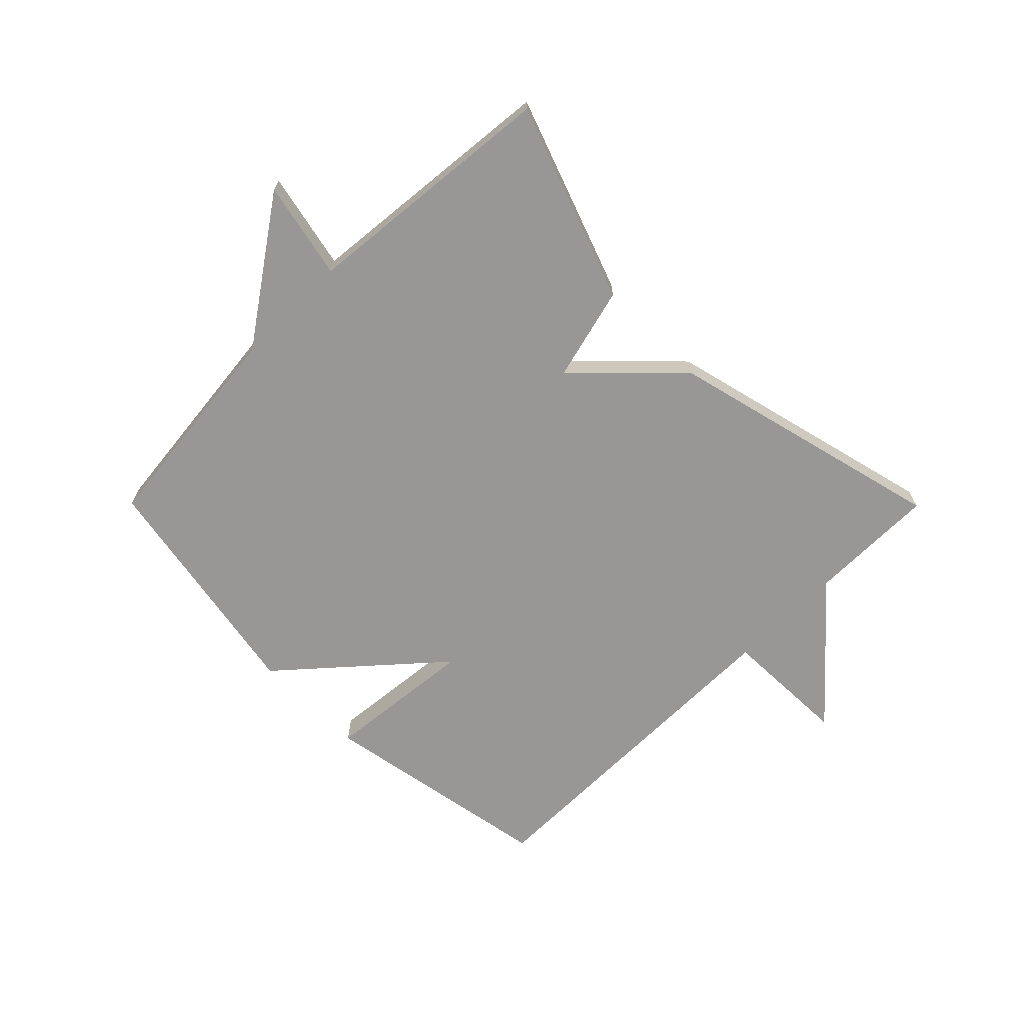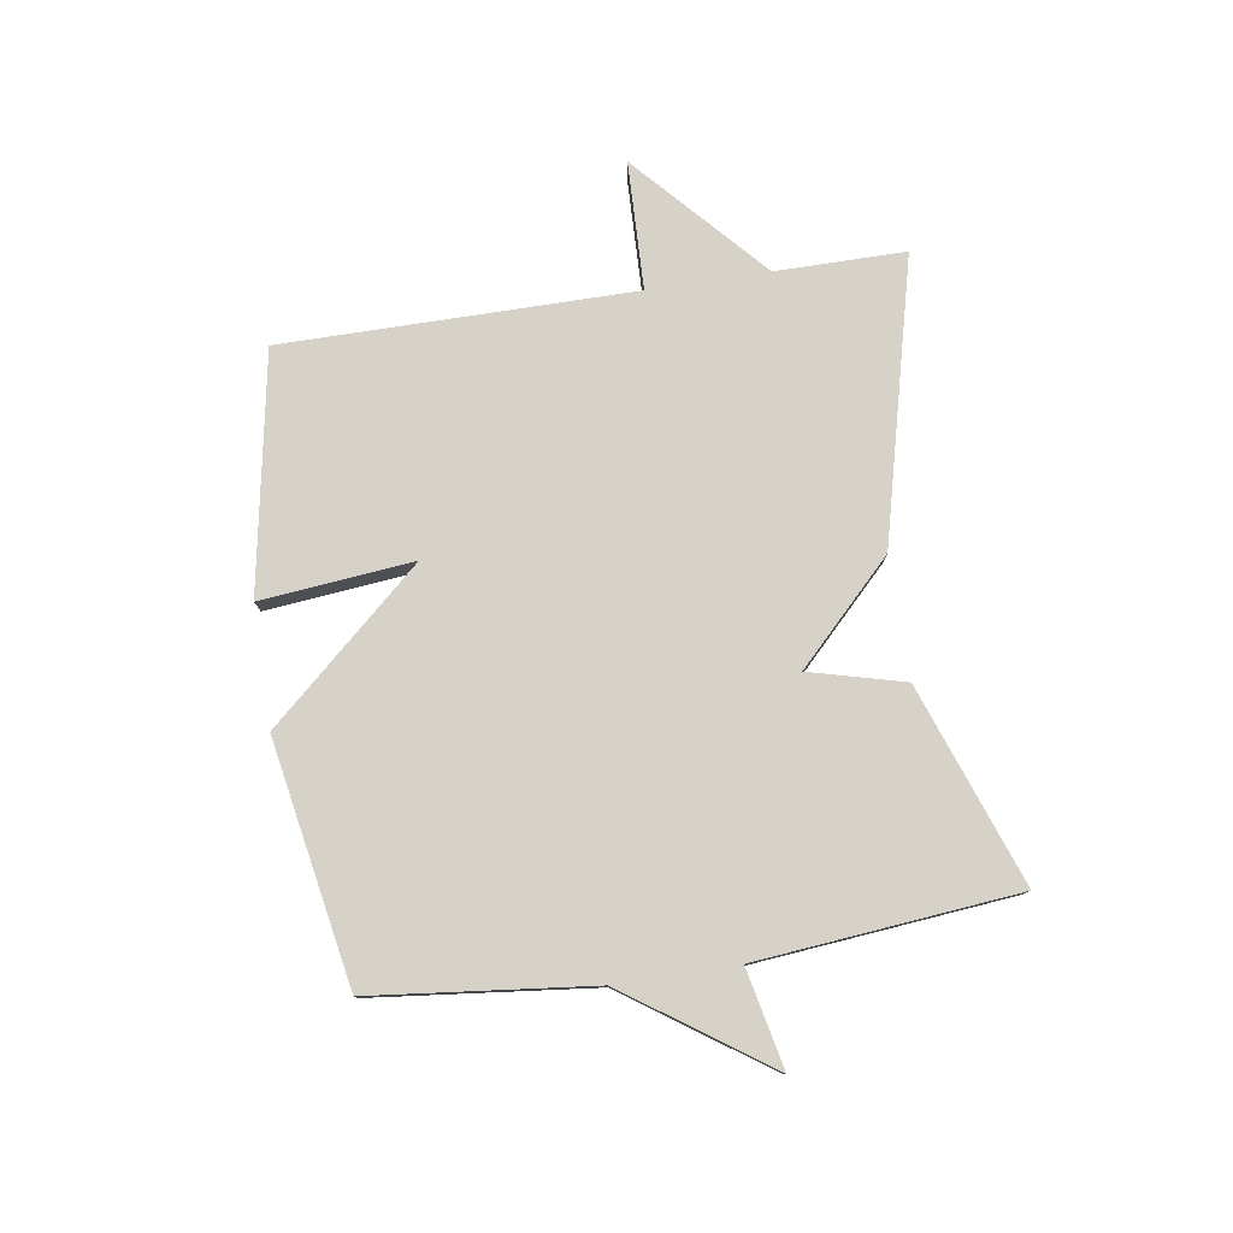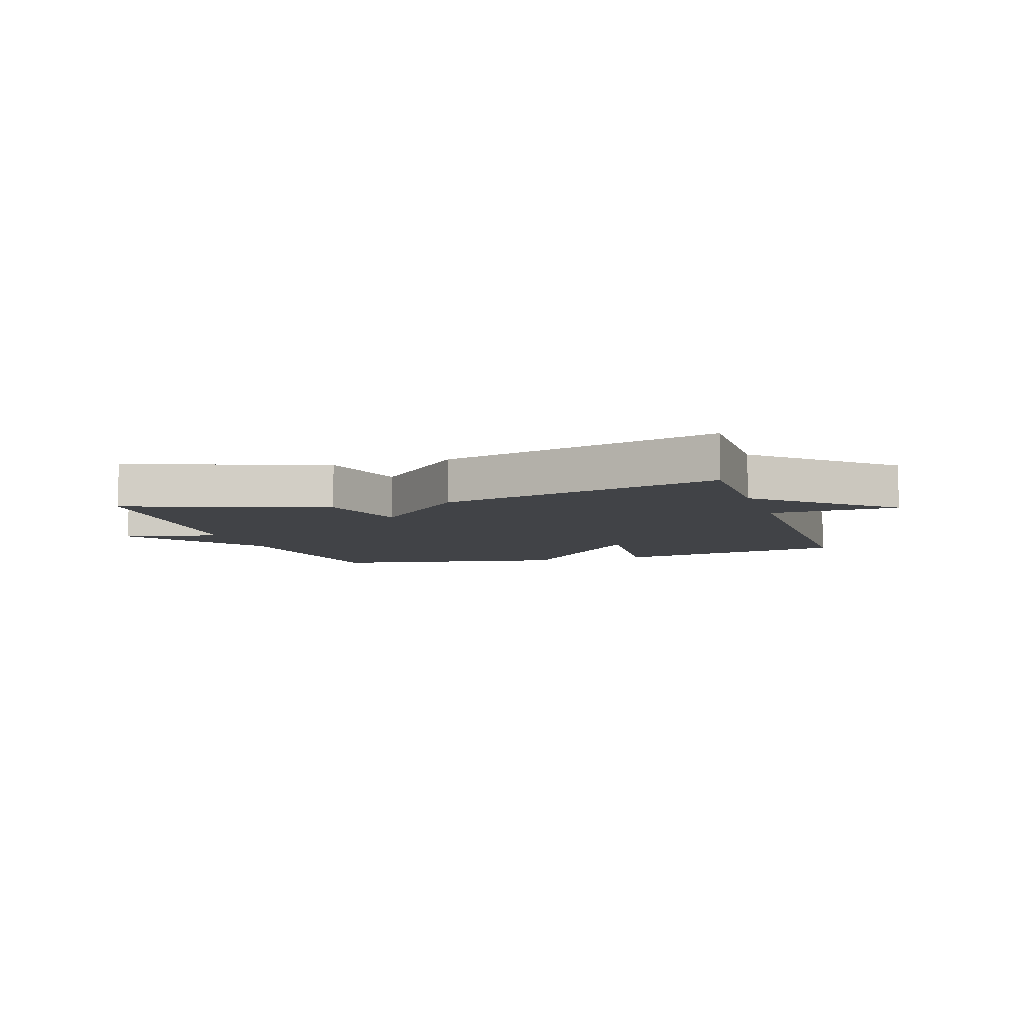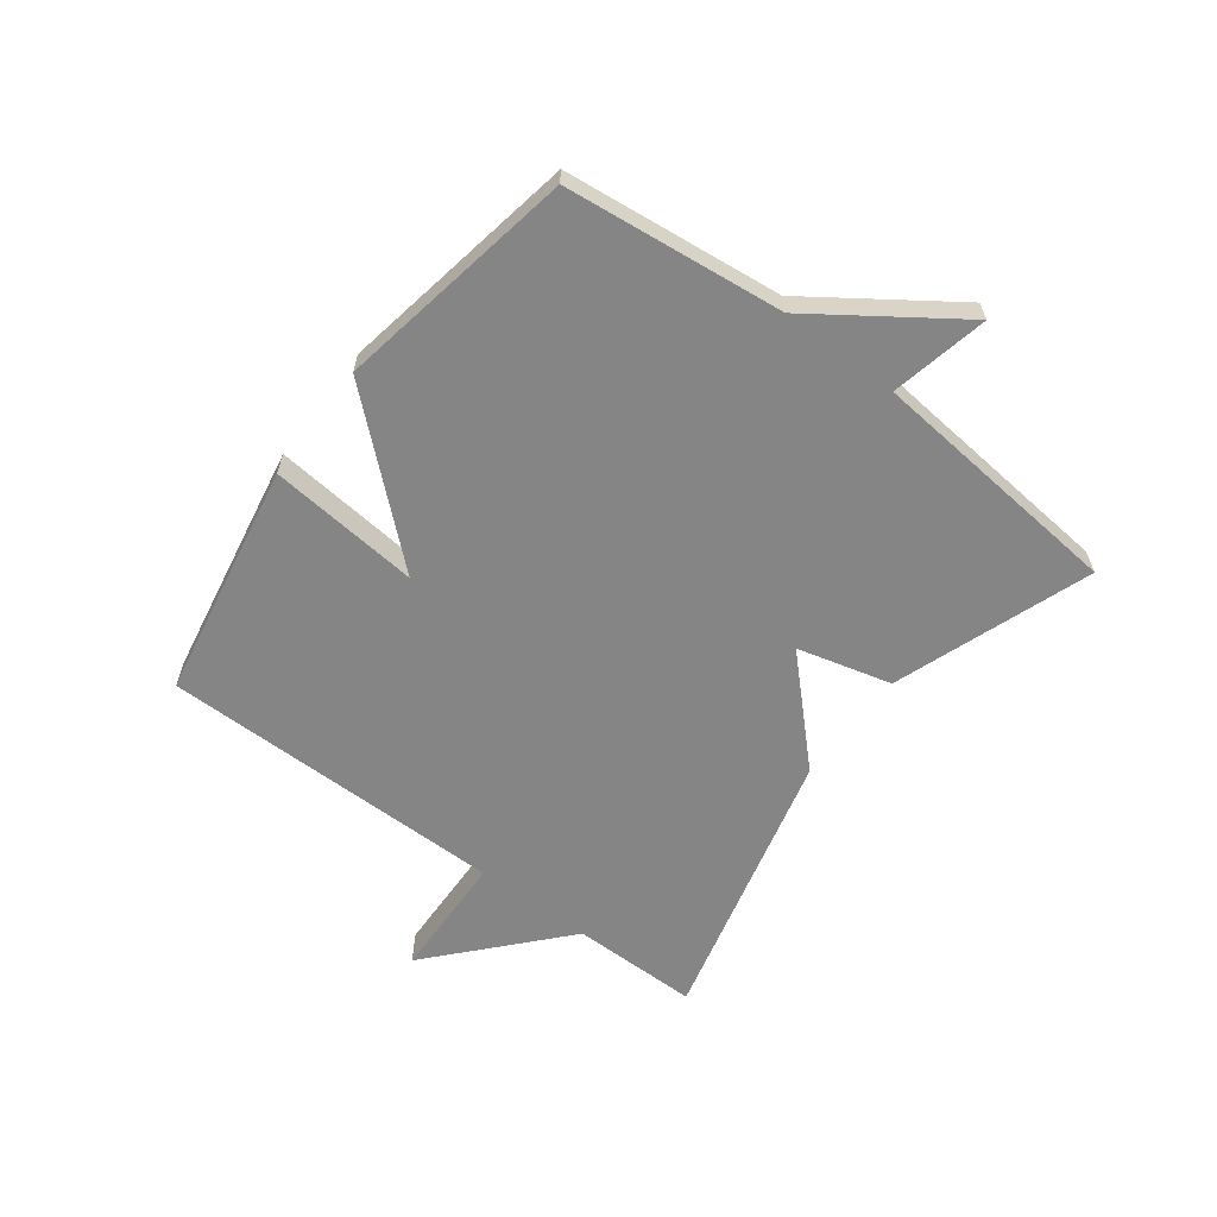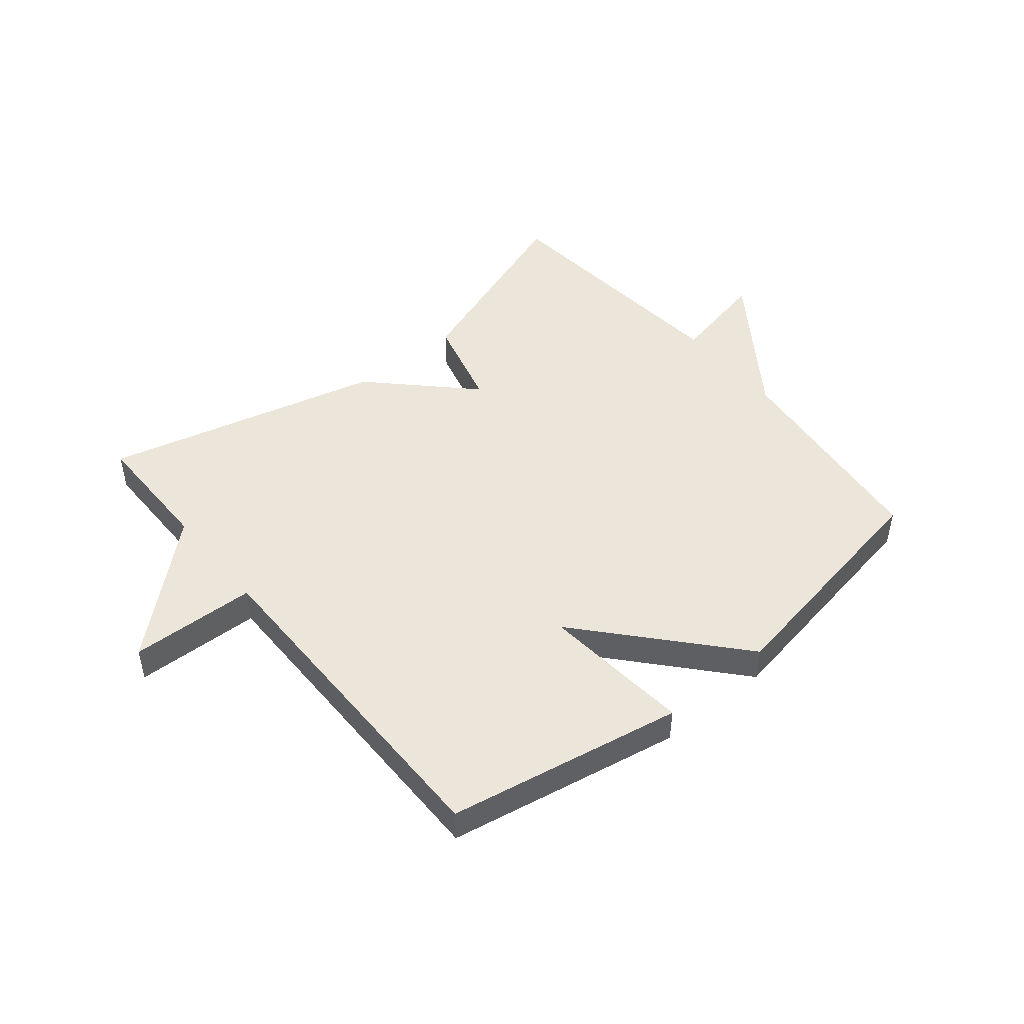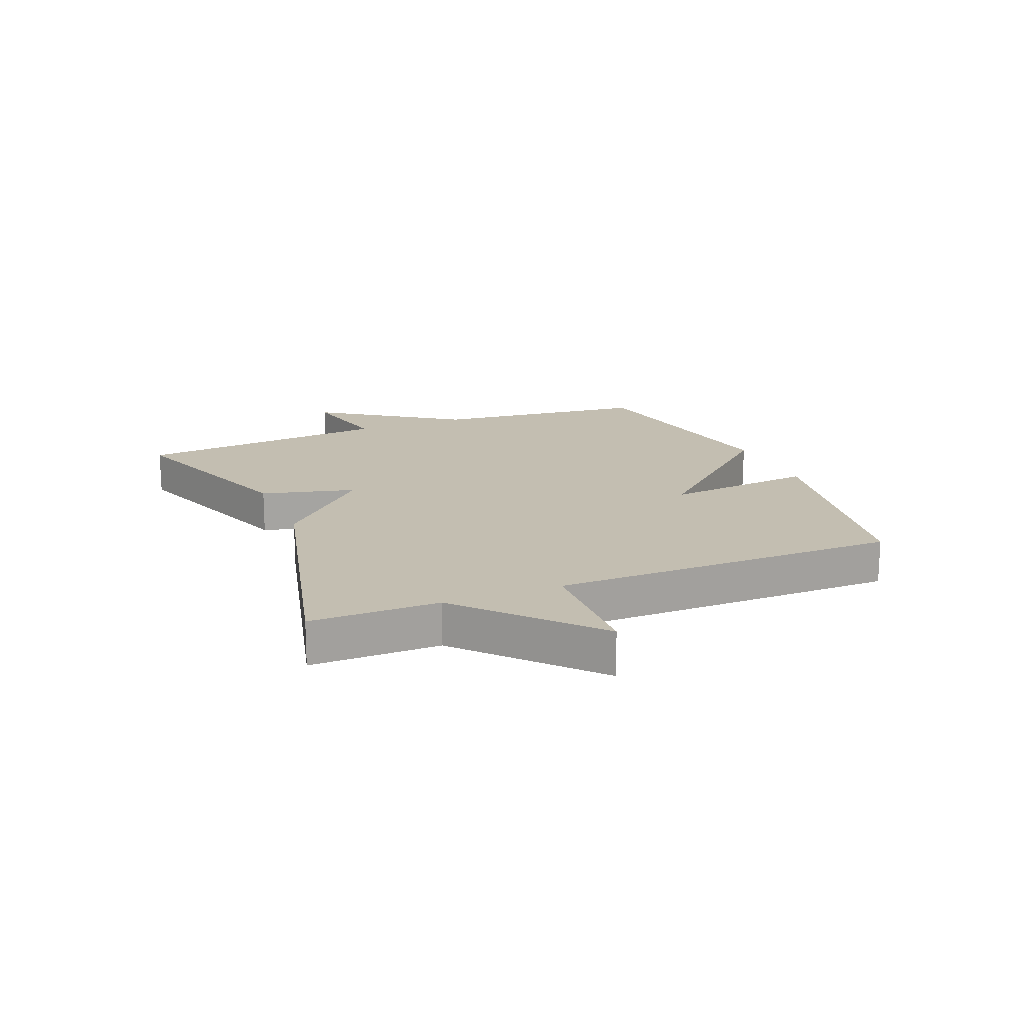
<metadata>
{"format":"obj","ext":"obj","renderer":"f3d","projection":"perspective","resolution":1024,"background":"white","views":[{"elev":-68.2,"azim":-45.2,"up":"+Y"},{"elev":78.2,"azim":-98.8,"up":"+Y"},{"elev":-7.1,"azim":17.9,"up":"+Y"},{"elev":-61.8,"azim":-127.0,"up":"+Y"},{"elev":47.7,"azim":140.7,"up":"+Y"},{"elev":17.2,"azim":67.6,"up":"+Y"}]}
</metadata>
<code>
v -0.5 0.07 -0.5
v -0.541 0.07 -0.133
v -0.705 0.07 0.102
v -0.541 0.07 0.067
v -0.5 0.07 0.5
v -0.169 0.07 0.382
v -0.128 0.07 0.224
v 0.031 0.07 0.382
v 0.5 0.07 0.5
v 0.5 0.07 0.284
v 0.714 0.07 0.091
v 0.5 0.07 0.084
v 0.5 0.07 -0.5
v 0.103 0.07 -0.572
v 0.128 0.07 -0.318
v -0.097 0.07 -0.572
v -0.5 0 -0.5
v -0.541 0 -0.133
v -0.705 0 0.102
v -0.541 0 0.067
v -0.5 0 0.5
v -0.169 0 0.382
v -0.128 0 0.224
v 0.031 0 0.382
v 0.5 0 0.5
v 0.5 0 0.284
v 0.714 0 0.091
v 0.5 0 0.084
v 0.5 0 -0.5
v 0.103 0 -0.572
v 0.128 0 -0.318
v -0.097 0 -0.572
f 15 16 1 2
f 12 13 14 15
f 12 15 2
f 10 11 12
f 10 12 2
f 7 8 9 10
f 7 10 2
f 6 7 2
f 5 6 2
f 4 5 2
f 2 3 4
f 18 17 32 31
f 31 30 29 28
f 18 31 28
f 28 27 26
f 18 28 26
f 26 25 24 23
f 18 26 23
f 18 23 22
f 18 22 21
f 18 21 20
f 20 19 18
f 1 17 18 2
f 2 18 19 3
f 3 19 20 4
f 4 20 21 5
f 5 21 22 6
f 6 22 23 7
f 7 23 24 8
f 8 24 25 9
f 9 25 26 10
f 10 26 27 11
f 11 27 28 12
f 12 28 29 13
f 13 29 30 14
f 14 30 31 15
f 15 31 32 16
f 16 32 17 1

</code>
